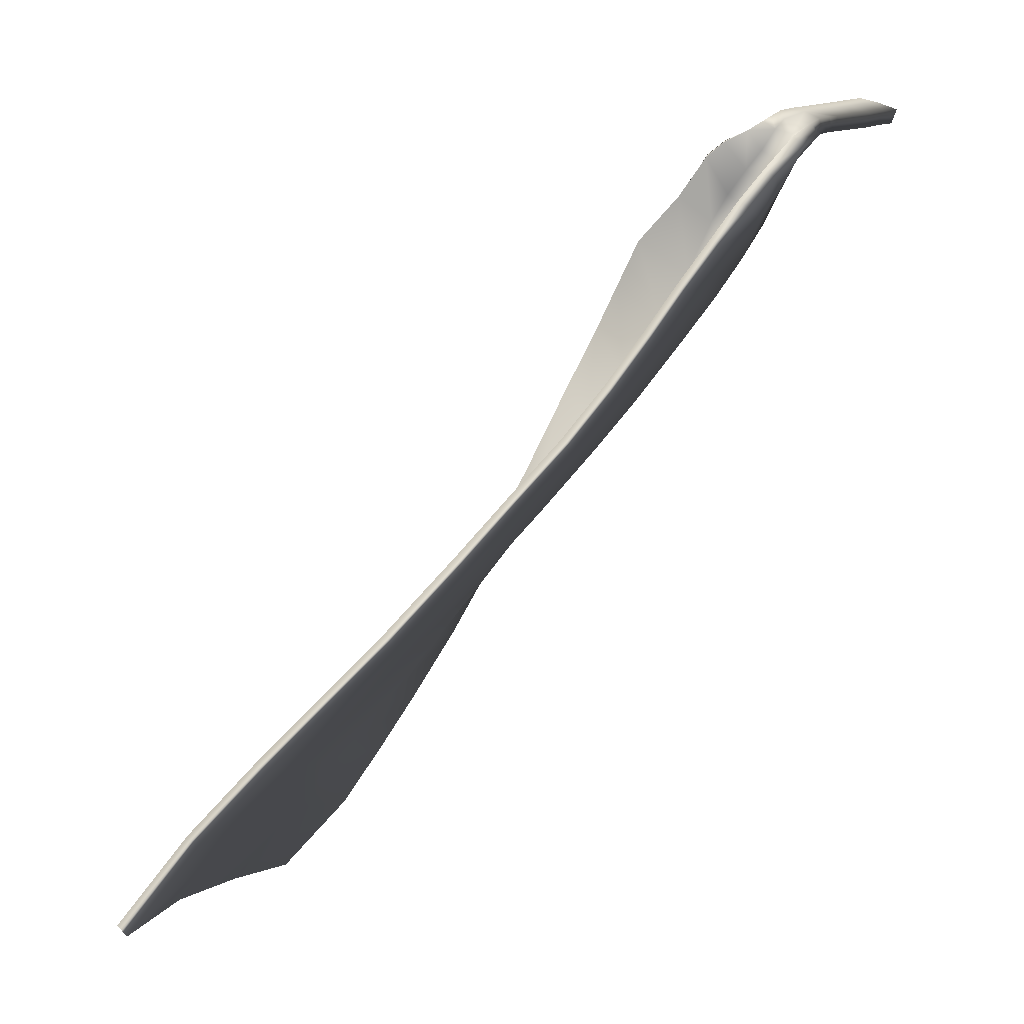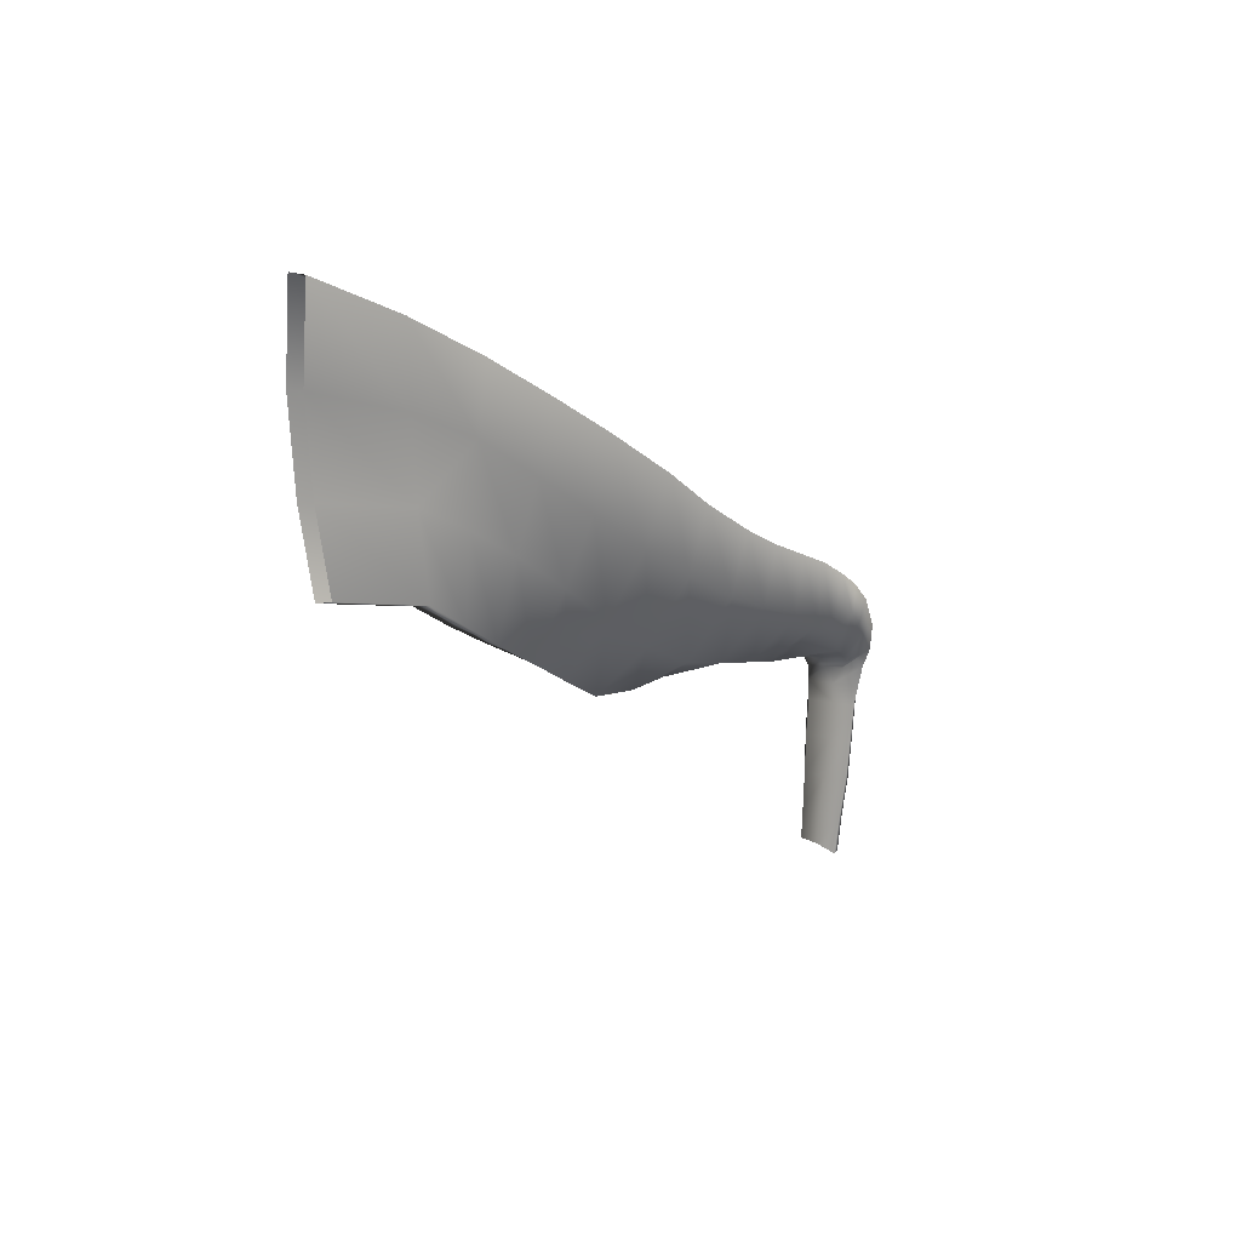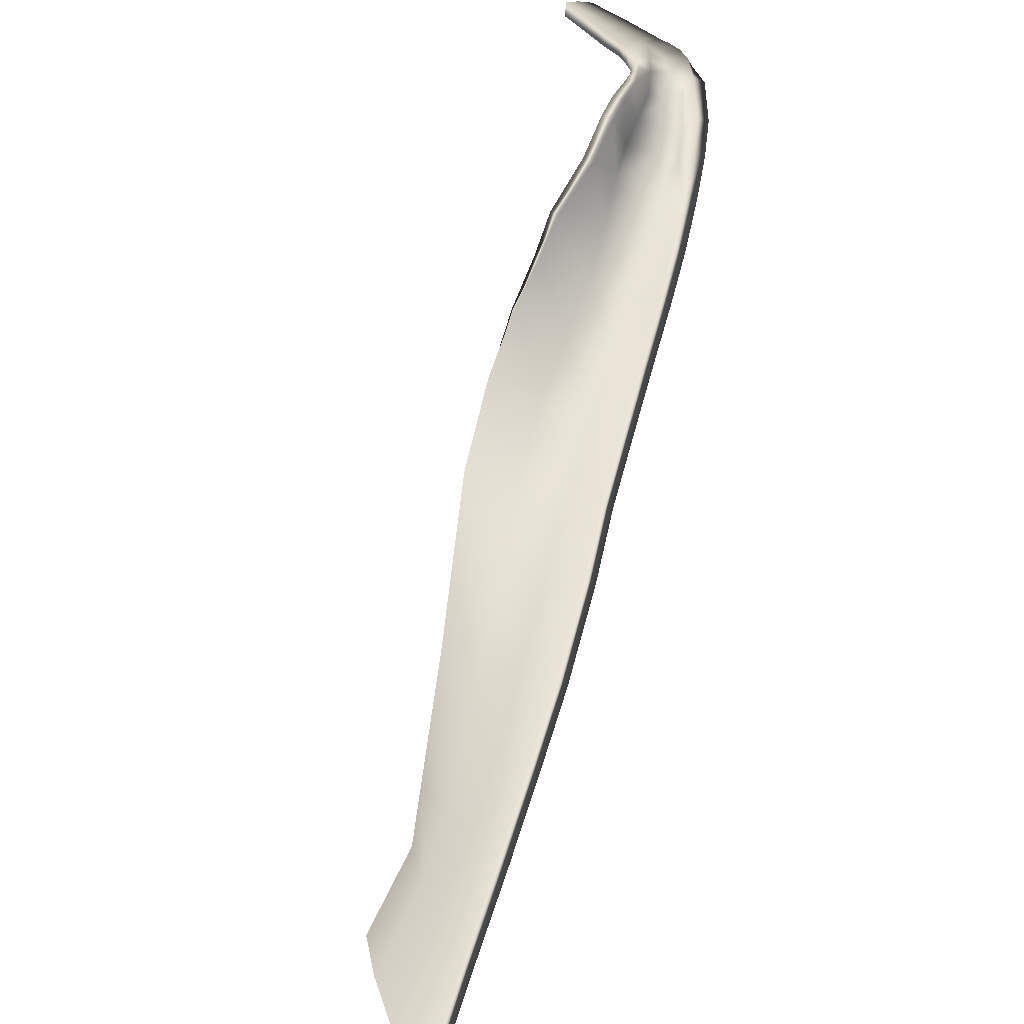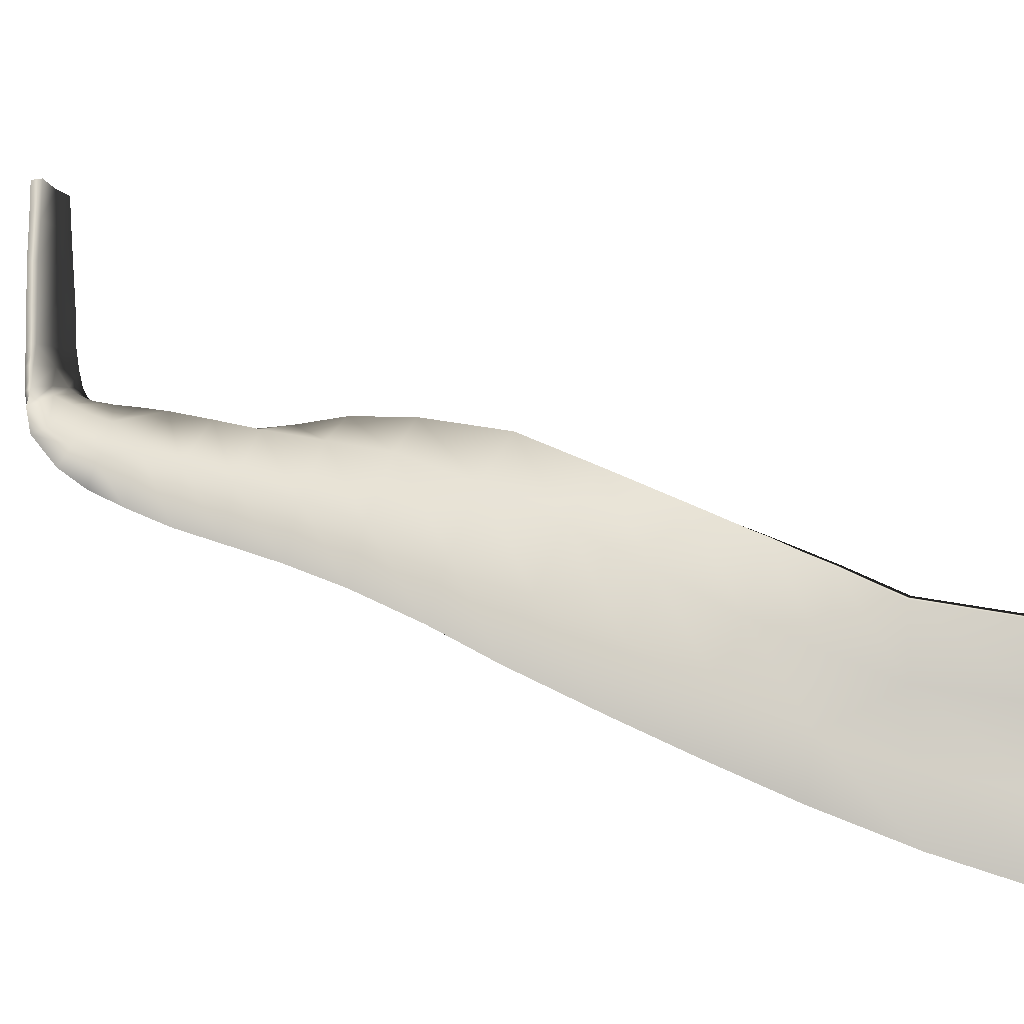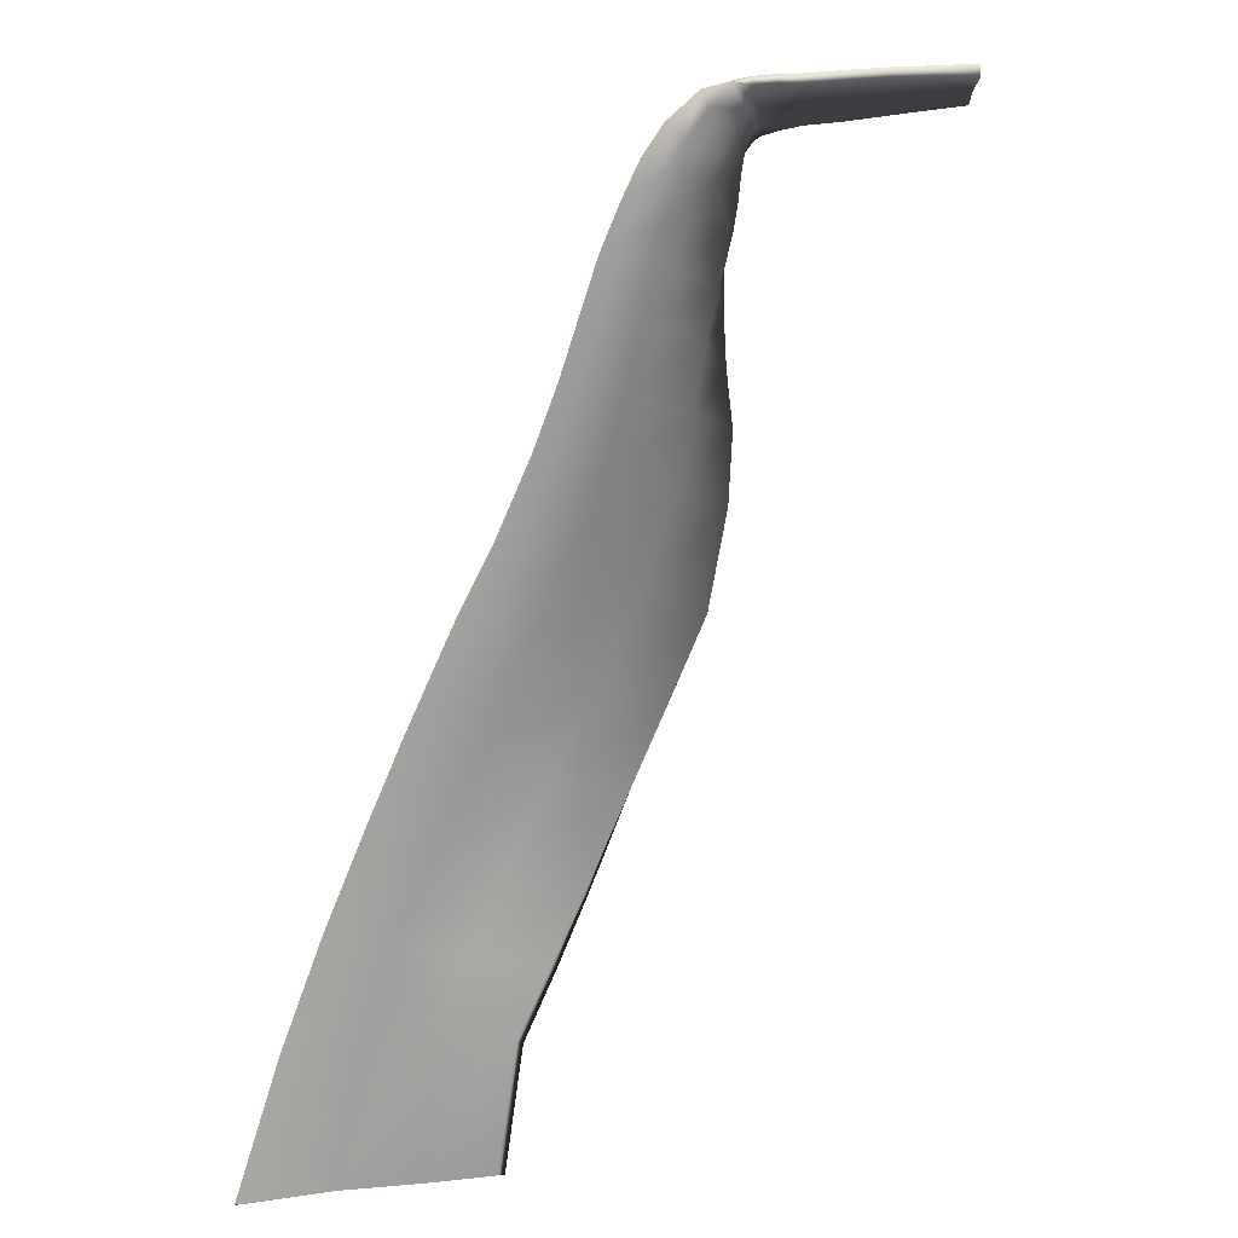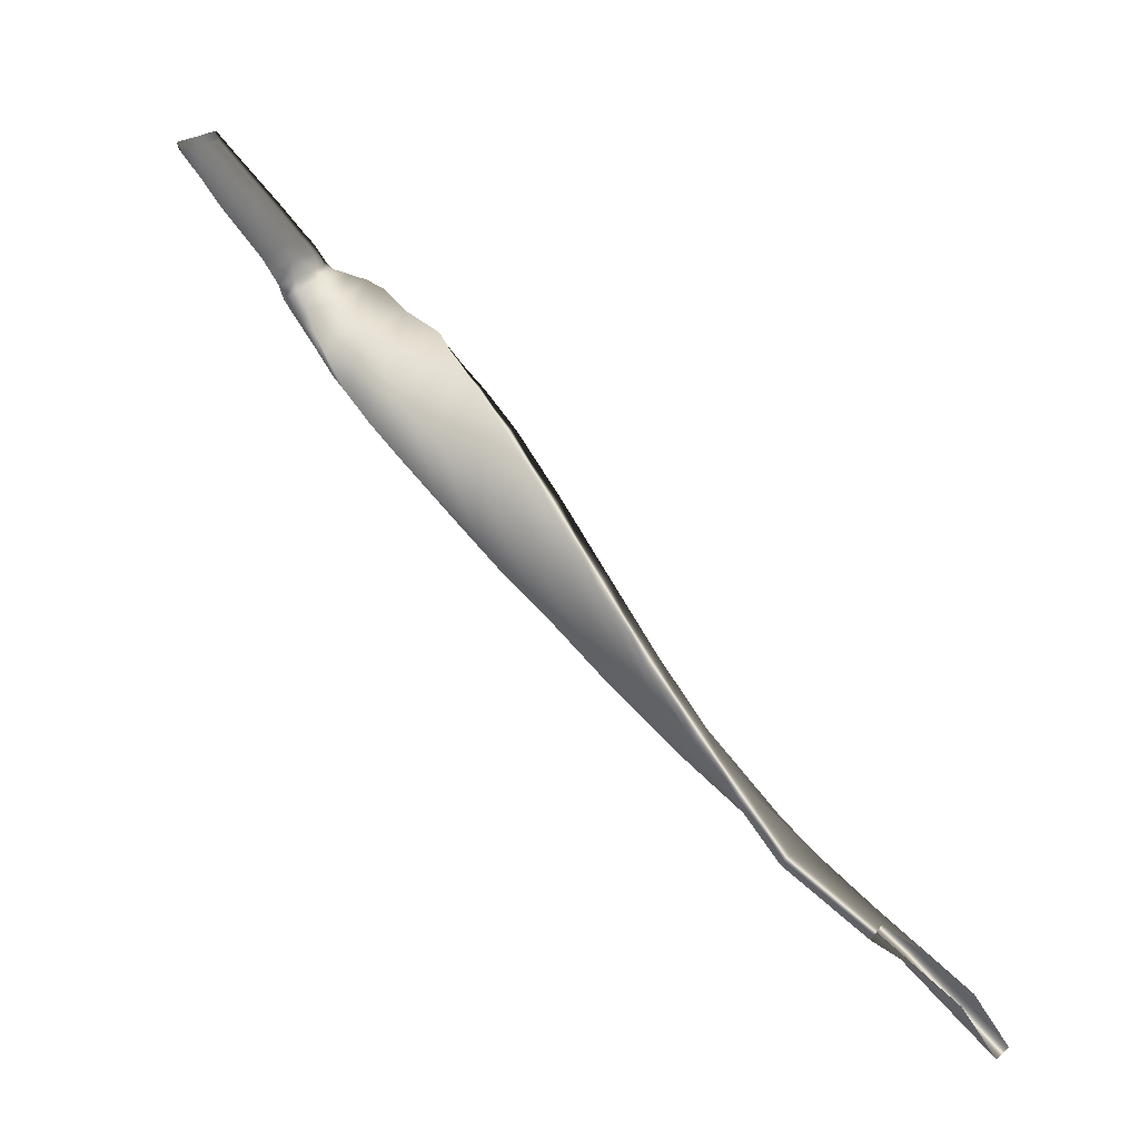
<metadata>
{"format":"obj","ext":"obj","renderer":"f3d","projection":"perspective","resolution":1024,"background":"white","views":[{"elev":18.9,"azim":-151.6,"up":"+Y"},{"elev":-72.0,"azim":171.8,"up":"+Y"},{"elev":33.2,"azim":152.6,"up":"+Y"},{"elev":-8.5,"azim":-38.9,"up":"+Z"},{"elev":-44.8,"azim":-85.6,"up":"+Y"},{"elev":-45.0,"azim":23.0,"up":"+Y"}]}
</metadata>
<code>
g S_Bag_belt_06
v 0.366 0.8011 -0.945
v 0.3405 0.8383 -0.9266
v 0.336 0.8263 -0.8809
v 0.3536 0.7903 -0.9009
v 0.3423 0.8488 -0.9703
v 0.3747 0.8065 -0.989
v 0.3828 0.8081 -1.035
v 0.3439 0.8591 -1.009
v 0.3193 0.8624 -0.8615
v 0.3159 0.8759 -0.9052
v 0.2997 0.9069 -0.8388
v 0.2881 0.9201 -0.878
v 0.3104 0.8905 -0.9439
v 0.2788 0.9326 -0.917
v 0.308 0.9036 -0.9831
v 0.2751 0.9444 -0.9585
v 0.2803 0.9572 -0.8142
v 0.2623 0.9647 -0.8491
v 0.2605 1.011 -0.7887
v 0.2354 1.011 -0.8222
v 0.2467 0.9763 -0.8889
v 0.2178 1.017 -0.8648
v 0.2382 0.9949 -0.928
v 0.2128 1.032 -0.9039
v 0.2365 1.073 -0.774
v 0.2082 1.058 -0.8005
v 0.2174 1.118 -0.7691
v 0.1852 1.095 -0.7908
v 0.1887 1.058 -0.8434
v 0.1656 1.093 -0.8291
v 0.1853 1.07 -0.8817
v 0.1631 1.105 -0.8654
v 0.2019 1.154 -0.7711
v 0.1641 1.132 -0.7813
v 0.1425 1.129 -0.816
v 0.1429 1.139 -0.8518
v 0.1897 1.184 -0.7709
v 0.1505 1.165 -0.7722
v 0.1245 1.158 -0.8031
v 0.1262 1.169 -0.8402
v 0.1643 1.217 -0.7689
v 0.1397 1.199 -0.7631
v 0.1109 1.184 -0.7918
v 0.11 1.198 -0.8262
v 0.1485 1.244 -0.7653
v 0.1322 1.218 -0.7591
v 0.1038 1.205 -0.7731
v 0.0973 1.211 -0.797
v 0.0973 1.221 -0.8135
v 0.0864 1.239 -0.799
v 0.0897 1.228 -0.7863
v 0.09821 1.221 -0.7667
v 0.1219 1.234 -0.7561
v 0.1381 1.253 -0.761
v 0.09465 1.239 -0.7583
v 0.1133 1.245 -0.7531
v 0.1257 1.258 -0.7541
v 0.08357 1.247 -0.7727
v 0.07684 1.257 -0.7768
v 0.08996 1.253 -0.7512
v 0.1074 1.255 -0.7477
v 0.1177 1.26 -0.7479
v 0.1037 1.258 -0.7439
v 0.1141 1.259 -0.7428
v 0.1119 1.261 -0.732
v 0.07523 1.26 -0.7591
v 0.09167 1.258 -0.7444
v 0.09554 1.261 -0.7318
v 0.09238 1.26 -0.7188
v 0.07955 1.257 -0.7194
v 0.07878 1.259 -0.7319
v 0.1094 1.26 -0.7189
v 0.07805 1.26 -0.7465
v 0.09112 1.258 -0.6946
v 0.07825 1.255 -0.6956
v 0.1073 1.259 -0.6948
v 0.1041 1.257 -0.6684
v 0.09031 1.256 -0.668
v 0.0767 1.253 -0.6676
v 0.1013 1.256 -0.6434
v 0.08974 1.255 -0.6437
v 0.07672 1.251 -0.6422
v 0.09899 1.255 -0.6222
v 0.08816 1.253 -0.6203
v 0.07586 1.248 -0.6164
v 0.07802 1.269 -0.732
v 0.07765 1.267 -0.7188
v 0.07904 1.27 -0.7475
v 0.08036 1.268 -0.7594
v 0.08564 1.262 -0.7767
v 0.09565 1.243 -0.7982
v 0.1065 1.225 -0.8114
v 0.1191 1.202 -0.8241
v 0.1352 1.174 -0.8384
v 0.1518 1.144 -0.8502
v 0.1718 1.11 -0.8641
v 0.1938 1.075 -0.8806
v 0.2213 1.037 -0.903
v 0.2467 1 -0.9271
v 0.2834 0.9501 -0.9575
v 0.3163 0.9093 -0.9818
v 0.3522 0.8646 -1.007
v 0.3912 0.8137 -1.033
v 0.4336 0.7482 -1.059
v 0.4252 0.7427 -1.06
v 0.4208 0.7459 -1.007
v 0.4102 0.7413 -0.9578
v 0.3966 0.7355 -0.914
v 0.3621 0.7949 -0.8979
v 0.345 0.8304 -0.8789
v 0.3283 0.867 -0.8608
v 0.3084 0.9119 -0.8398
v 0.2882 0.9626 -0.8171
v 0.2672 1.016 -0.794
v 0.2417 1.077 -0.7815
v 0.2209 1.121 -0.7781
v 0.2035 1.156 -0.7809
v 0.1892 1.186 -0.781
v 0.162 1.217 -0.7787
v 0.1452 1.243 -0.7749
v 0.1346 1.254 -0.7705
v 0.122 1.261 -0.763
v 0.1149 1.266 -0.7545
v 0.1128 1.269 -0.746
v 0.1116 1.271 -0.7325
v 0.1093 1.27 -0.7184
v 0.1069 1.269 -0.6942
v 0.1034 1.267 -0.6678
v 0.1001 1.266 -0.6429
v 0.0975 1.265 -0.6216
v 0.3744 0.8062 -0.9425
v 0.3621 0.7949 -0.8979
v 0.345 0.8304 -0.8789
v 0.3493 0.843 -0.9247
v 0.3508 0.8542 -0.9686
v 0.383 0.812 -0.9873
v 0.3912 0.8137 -1.033
v 0.3522 0.8646 -1.007
v 0.3283 0.867 -0.8608
v 0.3246 0.881 -0.9044
v 0.3084 0.9119 -0.8398
v 0.2966 0.9255 -0.8786
v 0.3188 0.8961 -0.9428
v 0.2871 0.9383 -0.9166
v 0.3163 0.9093 -0.9818
v 0.2834 0.9501 -0.9575
v 0.2882 0.9626 -0.8171
v 0.2703 0.9705 -0.8513
v 0.2672 1.016 -0.794
v 0.2427 1.017 -0.8261
v 0.255 0.9821 -0.8891
v 0.226 1.023 -0.8655
v 0.2467 1 -0.9271
v 0.2213 1.037 -0.903
v 0.2417 1.077 -0.7815
v 0.2147 1.063 -0.8061
v 0.2209 1.121 -0.7781
v 0.191 1.1 -0.7976
v 0.1969 1.064 -0.8445
v 0.1738 1.098 -0.8306
v 0.1938 1.075 -0.8806
v 0.1718 1.11 -0.8641
v 0.2035 1.156 -0.7809
v 0.1688 1.137 -0.7893
v 0.1508 1.134 -0.8177
v 0.1518 1.144 -0.8502
v 0.1892 1.186 -0.781
v 0.1537 1.168 -0.7812
v 0.1329 1.164 -0.8055
v 0.1352 1.174 -0.8384
v 0.162 1.217 -0.7787
v 0.1407 1.202 -0.7729
v 0.1189 1.189 -0.7946
v 0.1191 1.202 -0.8241
v 0.1452 1.243 -0.7749
v 0.1316 1.22 -0.7691
v 0.1104 1.21 -0.7788
v 0.1066 1.215 -0.7963
v 0.1065 1.225 -0.8114
v 0.09565 1.243 -0.7982
v 0.09897 1.233 -0.7868
v 0.1047 1.226 -0.7731
v 0.1209 1.236 -0.766
v 0.1346 1.254 -0.7705
v 0.1001 1.244 -0.7653
v 0.1119 1.249 -0.7624
v 0.122 1.261 -0.763
v 0.09224 1.252 -0.7743
v 0.08564 1.262 -0.7767
v 0.09361 1.26 -0.7572
v 0.106 1.262 -0.7552
v 0.1149 1.266 -0.7545
v 0.103 1.268 -0.7479
v 0.1128 1.269 -0.746
v 0.1116 1.271 -0.7325
v 0.08036 1.268 -0.7594
v 0.0926 1.267 -0.7477
v 0.09521 1.271 -0.7324
v 0.0913 1.27 -0.7182
v 0.07765 1.267 -0.7188
v 0.07802 1.269 -0.732
v 0.1093 1.27 -0.7184
v 0.07904 1.27 -0.7475
v 0.08975 1.268 -0.694
v 0.07593 1.265 -0.6949
v 0.1069 1.269 -0.6942
v 0.1034 1.267 -0.6678
v 0.08865 1.266 -0.6674
v 0.07412 1.262 -0.6669
v 0.1001 1.266 -0.6429
v 0.08771 1.265 -0.6431
v 0.07387 1.261 -0.6415
v 0.0975 1.265 -0.6216
v 0.08592 1.263 -0.6196
v 0.07287 1.258 -0.6157
v 0.4183 0.7467 -0.9549
v 0.4046 0.7408 -0.9106
v 0.4291 0.7514 -1.006
v 0.4336 0.7482 -1.059
v 0.07593 1.265 -0.6949
v 0.07412 1.262 -0.6669
v 0.07387 1.261 -0.6415
v 0.07287 1.258 -0.6157
v 0.4046 0.7408 -0.9106
g S_Bag_belt_06_0
f 3 2 1
f 4 3 1
f 2 5 1
f 5 6 1
f 7 6 5
f 8 7 5
f 3 9 2
f 9 10 2
f 2 10 5
f 9 11 10
f 11 12 10
f 10 12 13
f 10 13 5
f 12 14 13
f 13 14 15
f 5 13 15
f 8 5 15
f 14 16 15
f 11 17 12
f 17 18 12
f 12 18 14
f 17 19 18
f 19 20 18
f 18 20 21
f 18 21 14
f 14 21 16
f 20 22 21
f 21 22 23
f 21 23 16
f 22 24 23
f 19 25 20
f 25 26 20
f 20 26 22
f 25 27 26
f 27 28 26
f 26 28 29
f 26 29 22
f 22 29 24
f 28 30 29
f 29 30 31
f 29 31 24
f 30 32 31
f 27 33 28
f 33 34 28
f 28 34 30
f 34 35 30
f 30 35 32
f 35 36 32
f 33 37 34
f 37 38 34
f 34 38 35
f 38 39 35
f 35 39 36
f 39 40 36
f 37 41 38
f 41 42 38
f 38 42 39
f 42 43 39
f 39 43 40
f 43 44 40
f 41 45 42
f 45 46 42
f 42 46 47
f 42 47 43
f 43 48 44
f 43 47 48
f 48 49 44
f 50 49 48
f 51 50 48
f 48 47 52
f 51 48 52
f 47 46 53
f 52 47 53
f 46 45 54
f 53 46 54
f 52 53 55
f 53 56 55
f 53 54 57
f 56 53 57
f 52 55 58
f 51 52 58
f 59 50 51
f 58 59 51
f 60 58 55
f 55 61 60
f 56 57 61
f 55 56 61
f 57 62 61
f 60 61 63
f 61 62 64
f 63 61 64
f 63 64 65
f 58 66 59
f 60 66 58
f 66 60 67
f 67 60 63
f 68 67 63
f 68 63 65
f 68 65 69
f 68 69 70
f 71 68 70
f 65 72 69
f 73 67 68
f 71 73 68
f 73 66 67
f 69 74 70
f 74 75 70
f 76 74 69
f 72 76 69
f 76 77 74
f 77 78 74
f 74 78 75
f 78 79 75
f 77 80 78
f 80 81 78
f 78 81 79
f 81 82 79
f 80 83 81
f 83 84 81
f 81 84 82
f 84 85 82
f 71 70 86
f 70 87 86
f 70 75 87
f 71 86 88
f 73 71 88
f 73 88 89
f 66 73 89
f 66 89 90
f 59 66 90
f 59 90 91
f 50 59 91
f 50 91 92
f 49 50 92
f 49 92 93
f 44 49 93
f 44 93 94
f 40 44 94
f 40 94 95
f 36 40 95
f 36 95 96
f 32 36 96
f 32 96 97
f 31 32 97
f 31 97 98
f 24 31 98
f 24 98 99
f 23 24 99
f 23 99 100
f 16 23 100
f 16 100 101
f 15 16 101
f 15 101 102
f 8 15 102
f 8 102 103
f 7 8 103
f 7 103 104
f 105 7 104
f 7 105 6
f 105 106 6
f 6 106 1
f 106 107 1
f 1 107 4
f 107 108 4
f 4 108 109
f 4 109 110
f 3 4 110
f 3 110 111
f 9 3 111
f 9 111 112
f 11 9 112
f 11 112 113
f 17 11 113
f 17 113 114
f 19 17 114
f 19 114 115
f 25 19 115
f 25 115 116
f 27 25 116
f 27 116 117
f 33 27 117
f 33 117 118
f 37 33 118
f 37 118 119
f 41 37 119
f 41 119 120
f 45 41 120
f 45 120 121
f 54 45 121
f 54 121 122
f 57 54 122
f 57 122 123
f 62 57 123
f 62 123 124
f 64 62 124
f 64 124 125
f 65 64 125
f 65 125 126
f 72 65 126
f 72 126 127
f 76 72 127
f 76 127 128
f 77 76 128
f 77 128 129
f 80 77 129
f 80 129 130
f 83 80 130
f 133 132 131
f 134 133 131
f 135 134 131
f 136 135 131
f 136 137 135
f 137 138 135
f 139 133 134
f 140 139 134
f 140 134 135
f 141 139 140
f 142 141 140
f 142 140 143
f 143 140 135
f 144 142 143
f 144 143 145
f 135 138 145
f 143 135 145
f 146 144 145
f 147 141 142
f 148 147 142
f 148 142 144
f 149 147 148
f 150 149 148
f 150 148 151
f 151 148 144
f 151 144 146
f 152 150 151
f 152 151 153
f 153 151 146
f 154 152 153
f 155 149 150
f 156 155 150
f 156 150 152
f 157 155 156
f 158 157 156
f 158 156 159
f 159 156 152
f 159 152 154
f 160 158 159
f 160 159 161
f 161 159 154
f 162 160 161
f 163 157 158
f 164 163 158
f 164 158 160
f 165 164 160
f 165 160 162
f 166 165 162
f 167 163 164
f 168 167 164
f 168 164 165
f 169 168 165
f 169 165 166
f 170 169 166
f 171 167 168
f 172 171 168
f 172 168 169
f 173 172 169
f 173 169 170
f 174 173 170
f 175 171 172
f 176 175 172
f 176 172 177
f 177 172 173
f 178 173 174
f 177 173 178
f 179 178 174
f 179 180 178
f 180 181 178
f 178 181 182
f 177 178 182
f 177 182 183
f 176 177 183
f 176 183 184
f 175 176 184
f 183 182 185
f 186 183 185
f 183 186 187
f 184 183 187
f 182 181 188
f 185 182 188
f 189 188 181
f 180 189 181
f 188 190 185
f 191 185 190
f 187 186 191
f 186 185 191
f 192 187 191
f 191 190 193
f 191 193 194
f 192 191 194
f 194 193 195
f 196 188 189
f 196 190 188
f 190 196 197
f 190 197 193
f 197 198 193
f 193 198 195
f 195 198 199
f 199 198 200
f 198 201 200
f 202 195 199
f 203 201 198
f 197 203 198
f 196 203 197
f 204 199 200
f 205 204 200
f 206 202 199
f 204 206 199
f 207 206 204
f 208 207 204
f 208 204 205
f 209 208 205
f 210 207 208
f 211 210 208
f 211 208 209
f 212 211 209
f 213 210 211
f 214 213 211
f 214 211 212
f 215 214 212
f 216 131 132
f 217 216 132
f 216 218 131
f 218 136 131
f 218 219 136
f 219 137 136
f 75 220 87
f 75 79 220
f 79 221 220
f 79 82 221
f 82 222 221
f 82 85 222
f 85 223 222
f 108 224 109

</code>
